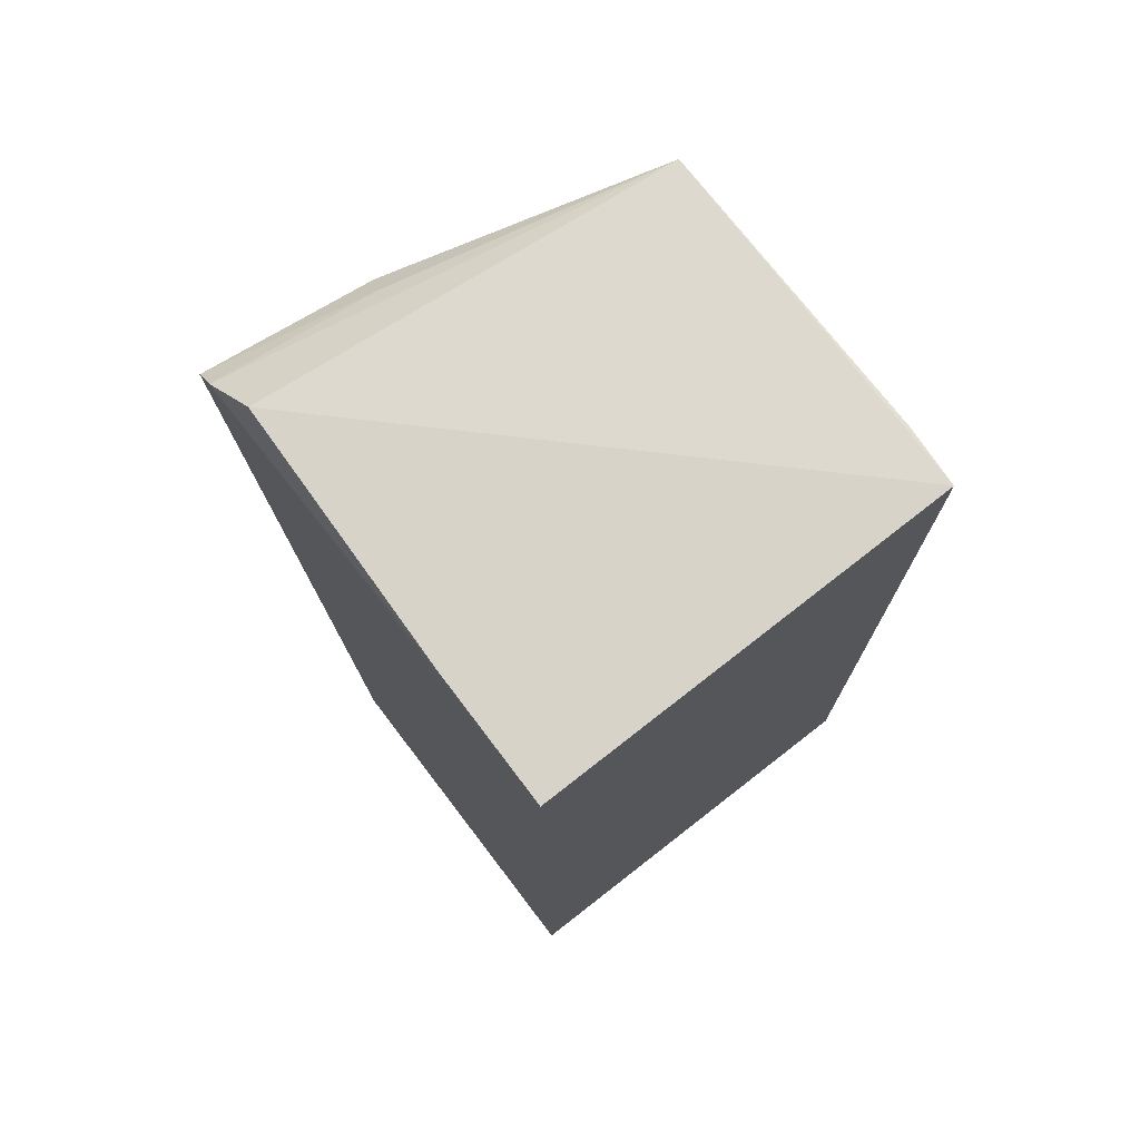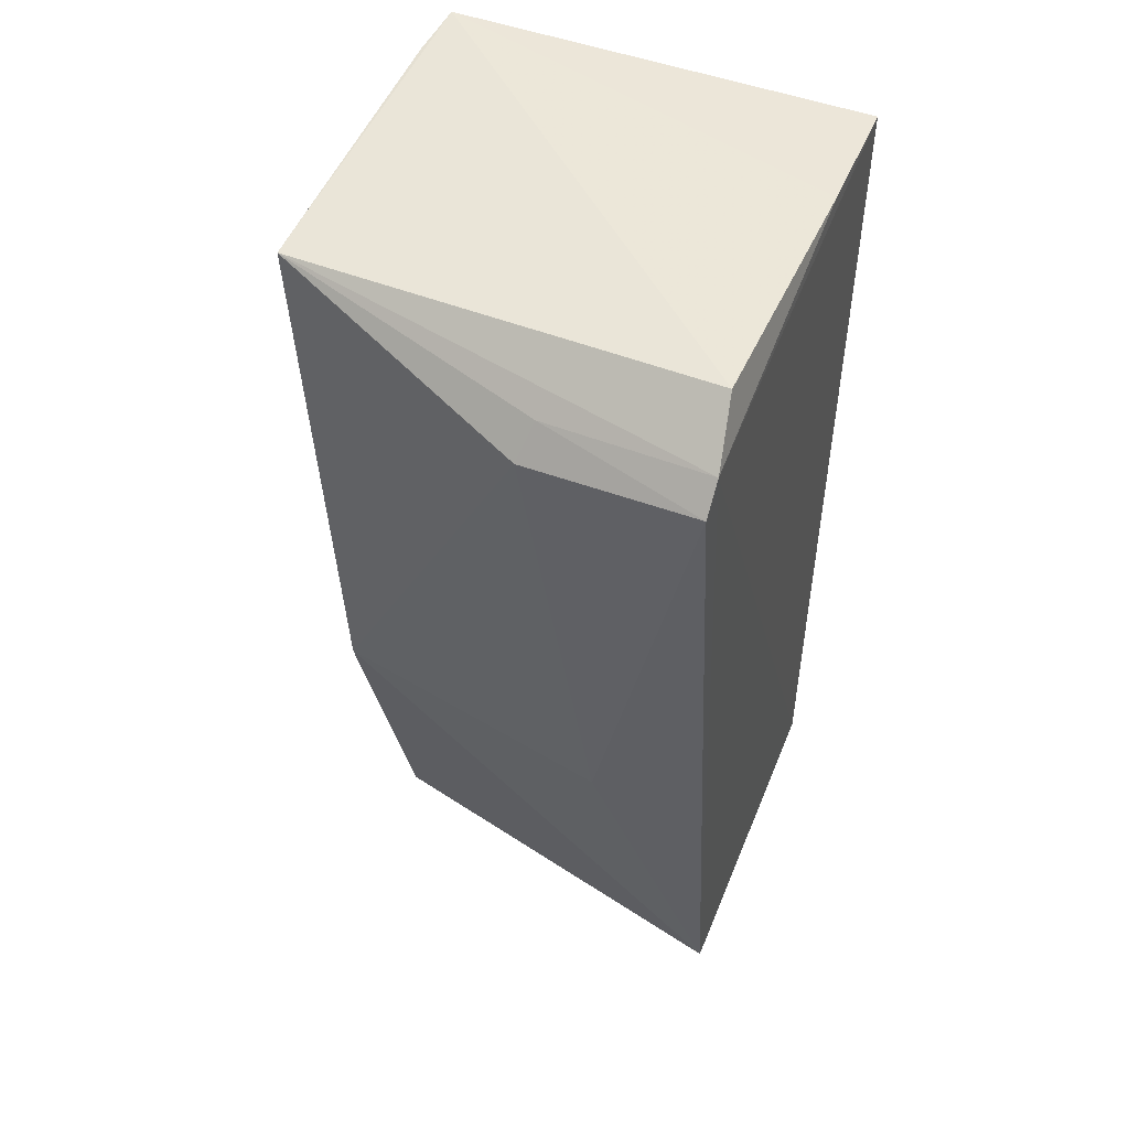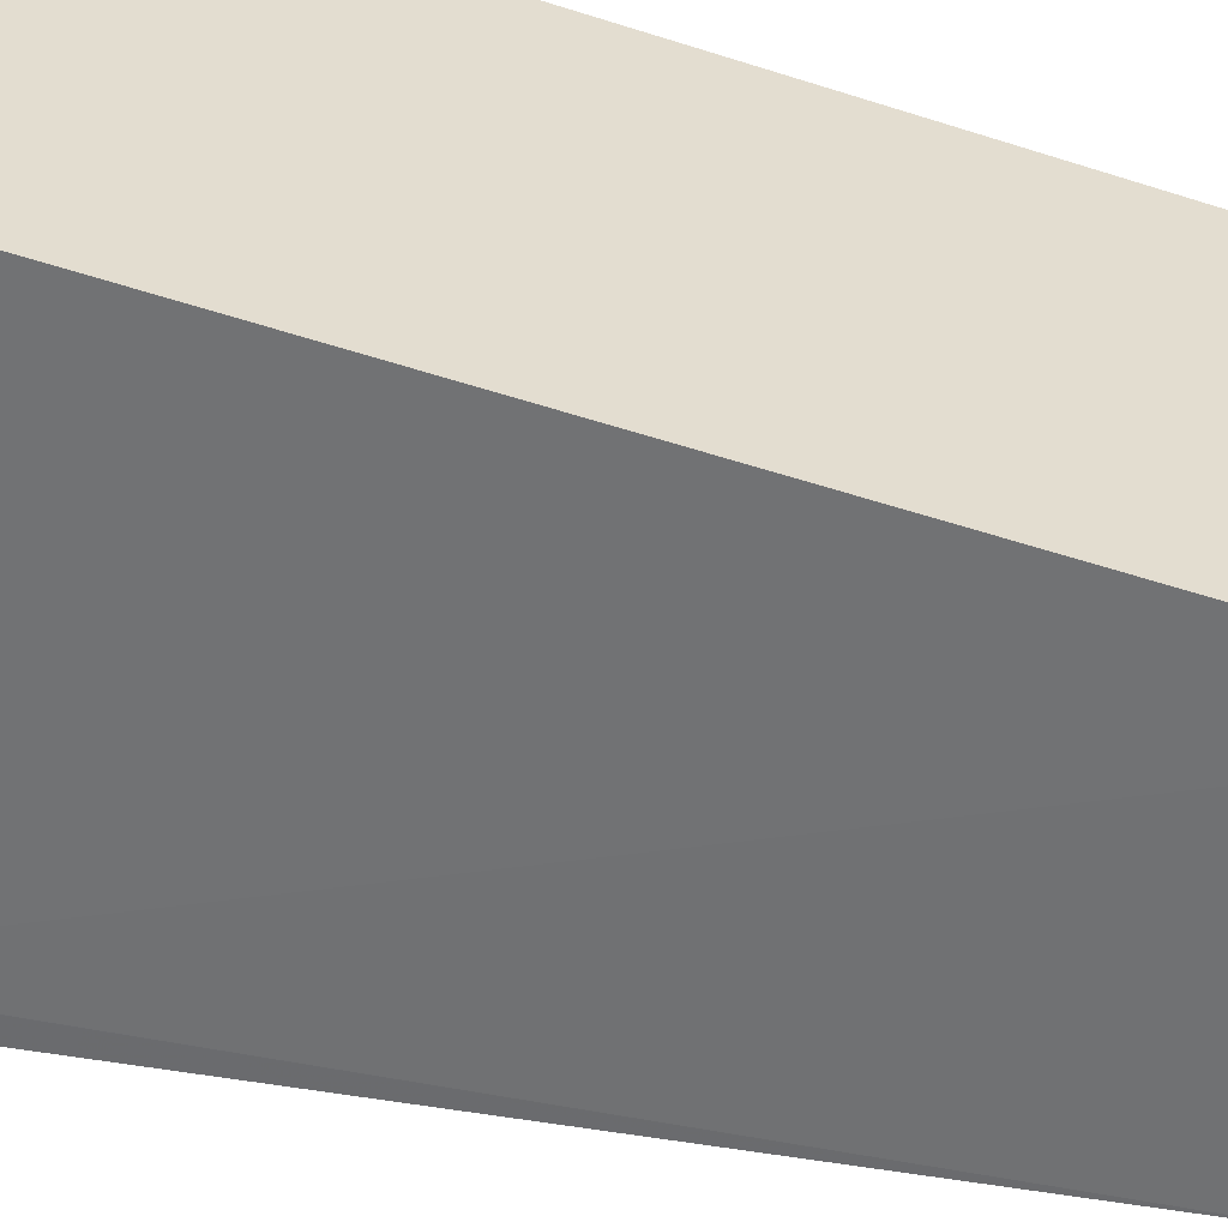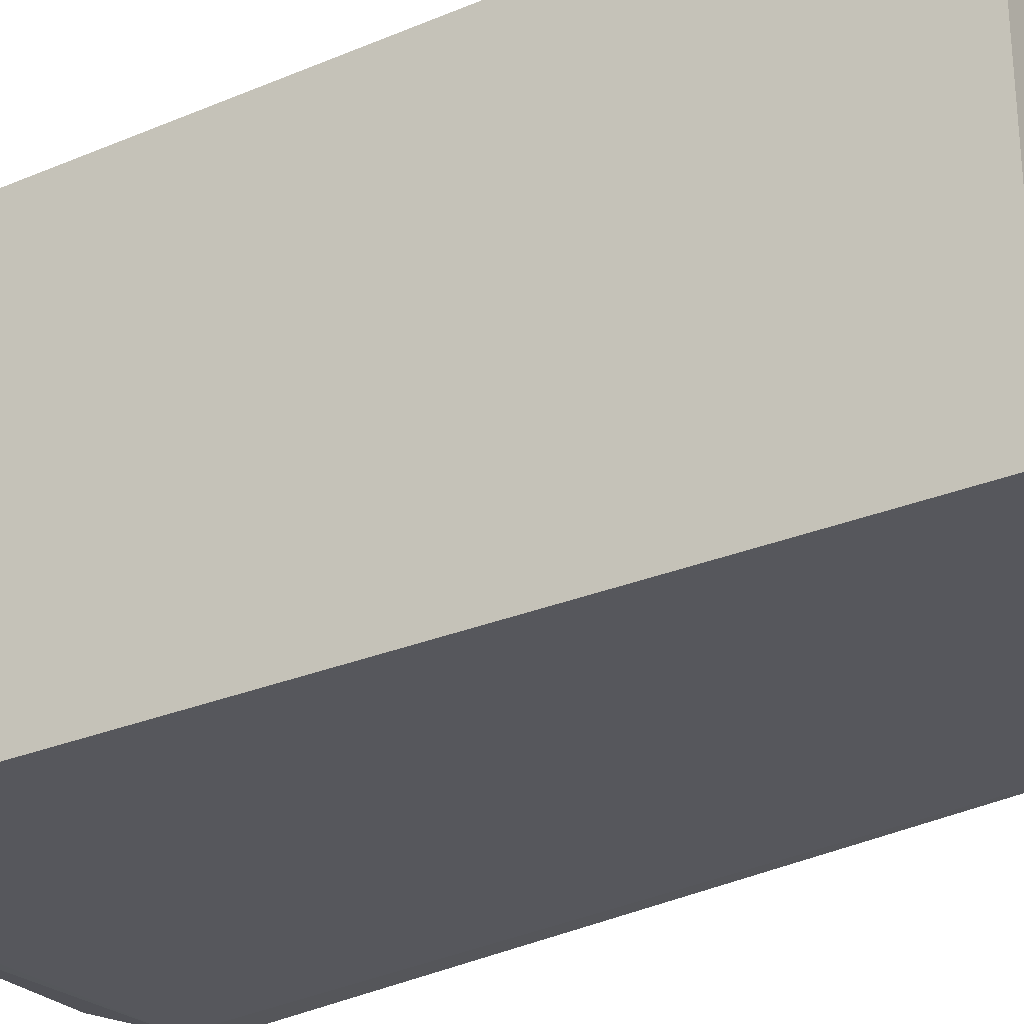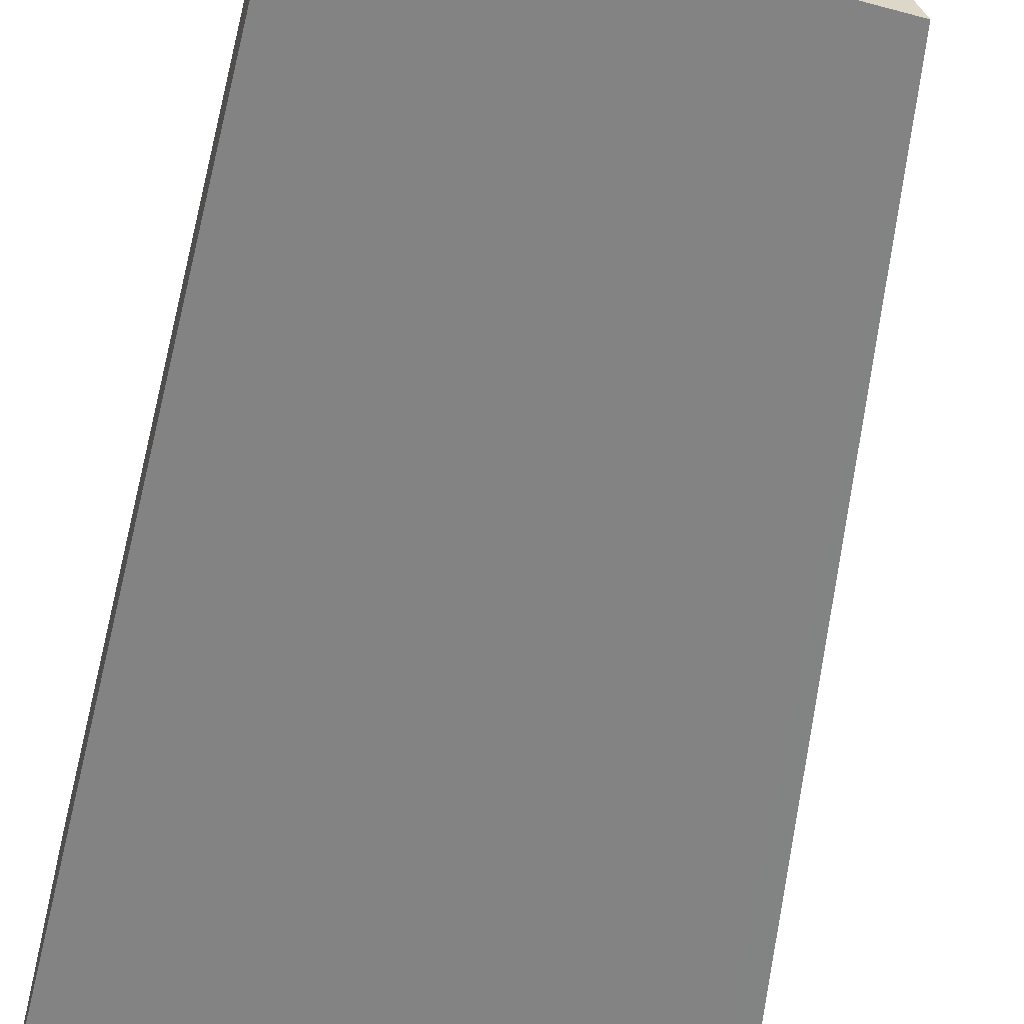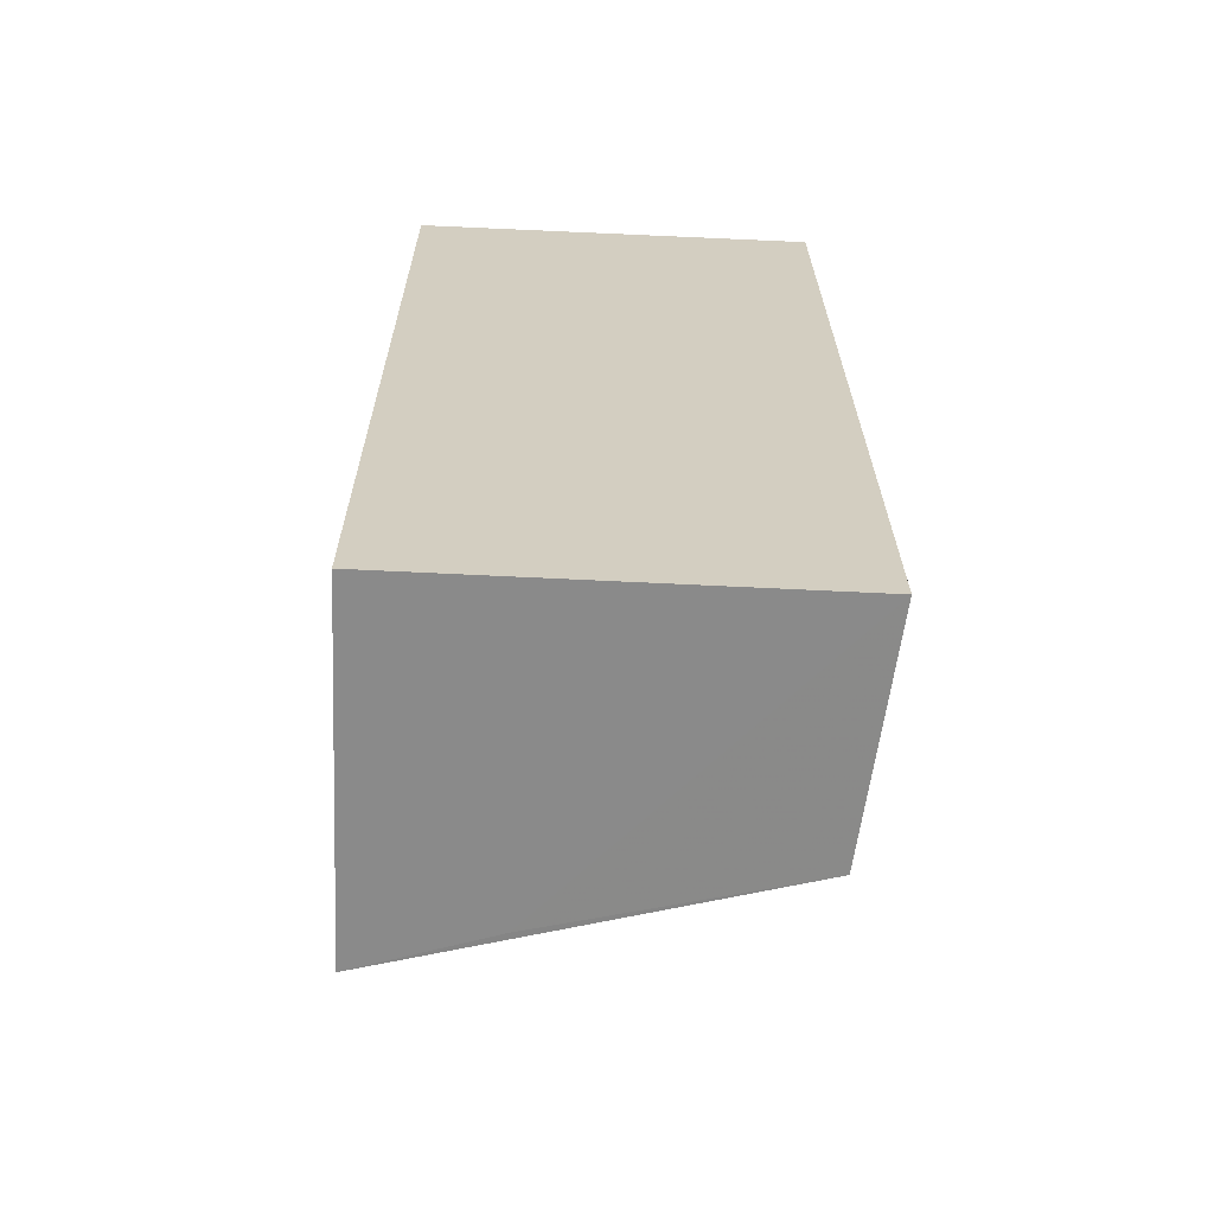
<metadata>
{"format":"obj","ext":"obj","renderer":"f3d","projection":"perspective","resolution":1024,"background":"white","views":[{"elev":74.1,"azim":52.2,"up":"+Z"},{"elev":49.2,"azim":-69.1,"up":"+Z"},{"elev":-55.6,"azim":71.4,"up":"+Y"},{"elev":-27.6,"azim":122.8,"up":"+Y"},{"elev":-60.8,"azim":166.4,"up":"+Y"},{"elev":-65.4,"azim":87.2,"up":"+Z"}]}
</metadata>
<code>
v -0.1135 -0.00836 0.04107
v -0.1141 -0.007579 -0.1917
v -0.1143 0.09851 -0.1914
v -0.2053 0.09934 0.04127
v -0.2336 -0.007762 0.02696
v -0.1138 0.09727 0.0434
v -0.2277 -0.008052 0.03396
v -0.2035 -0.007164 -0.1886
v -0.1293 0.09853 0.04289
v -0.2142 -0.005748 0.04541
v -0.224 0.03267 0.03196
v -0.1756 0.09299 -0.1892
v -0.147 -0.00814 0.04315
v -0.2018 0.09445 -0.09771
v -0.1923 0.02699 -0.1889
v -0.2138 0.02264 -0.1054
v -0.2298 0.03518 0.02374
f 1 2 3
f 6 1 3
f 7 2 1
f 8 7 5
f 8 2 7
f 9 6 3
f 9 3 4
f 9 4 6
f 10 6 4
f 10 4 7
f 11 7 4
f 11 5 7
f 13 1 6
f 13 6 10
f 13 10 7
f 13 7 1
f 14 12 8
f 14 4 3
f 14 3 12
f 15 12 3
f 15 8 12
f 15 3 2
f 15 2 8
f 16 14 8
f 16 8 5
f 17 5 11
f 17 11 4
f 17 4 14
f 17 16 5
f 17 14 16

</code>
